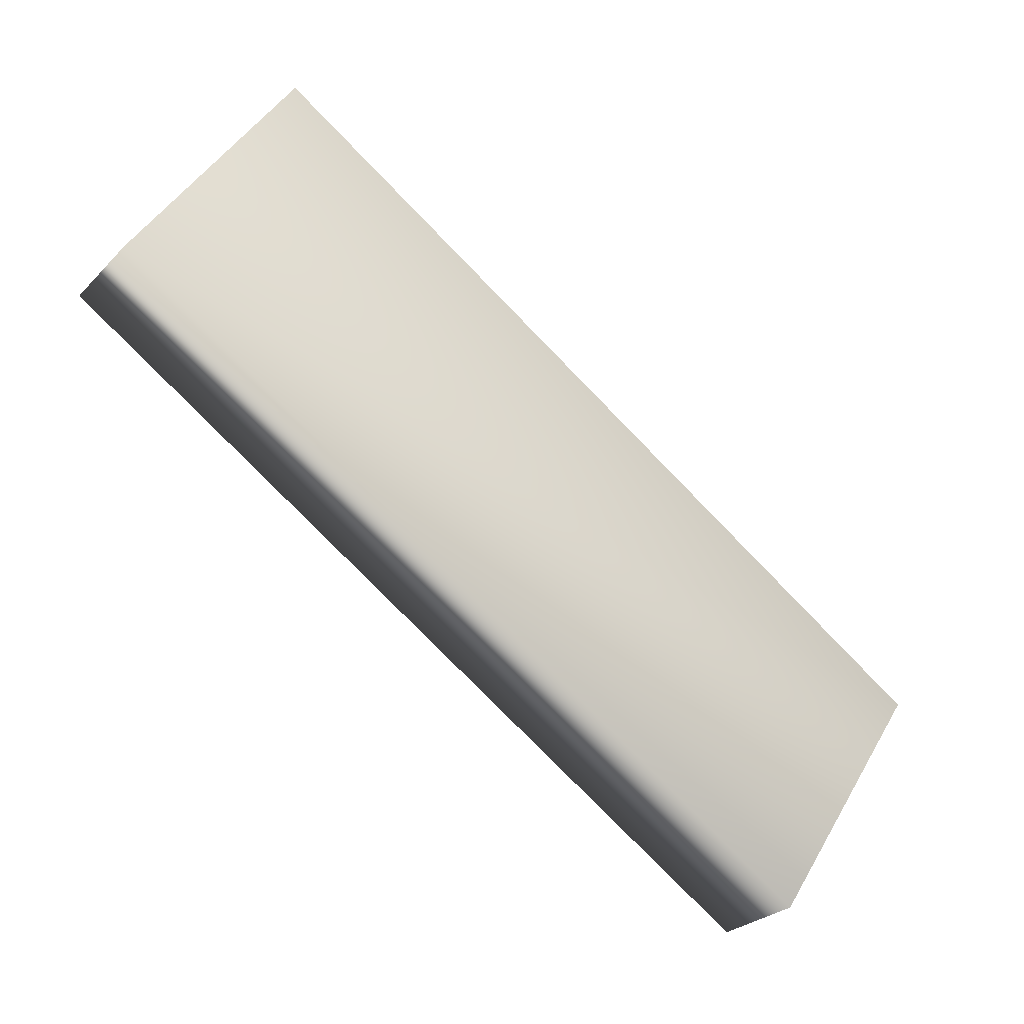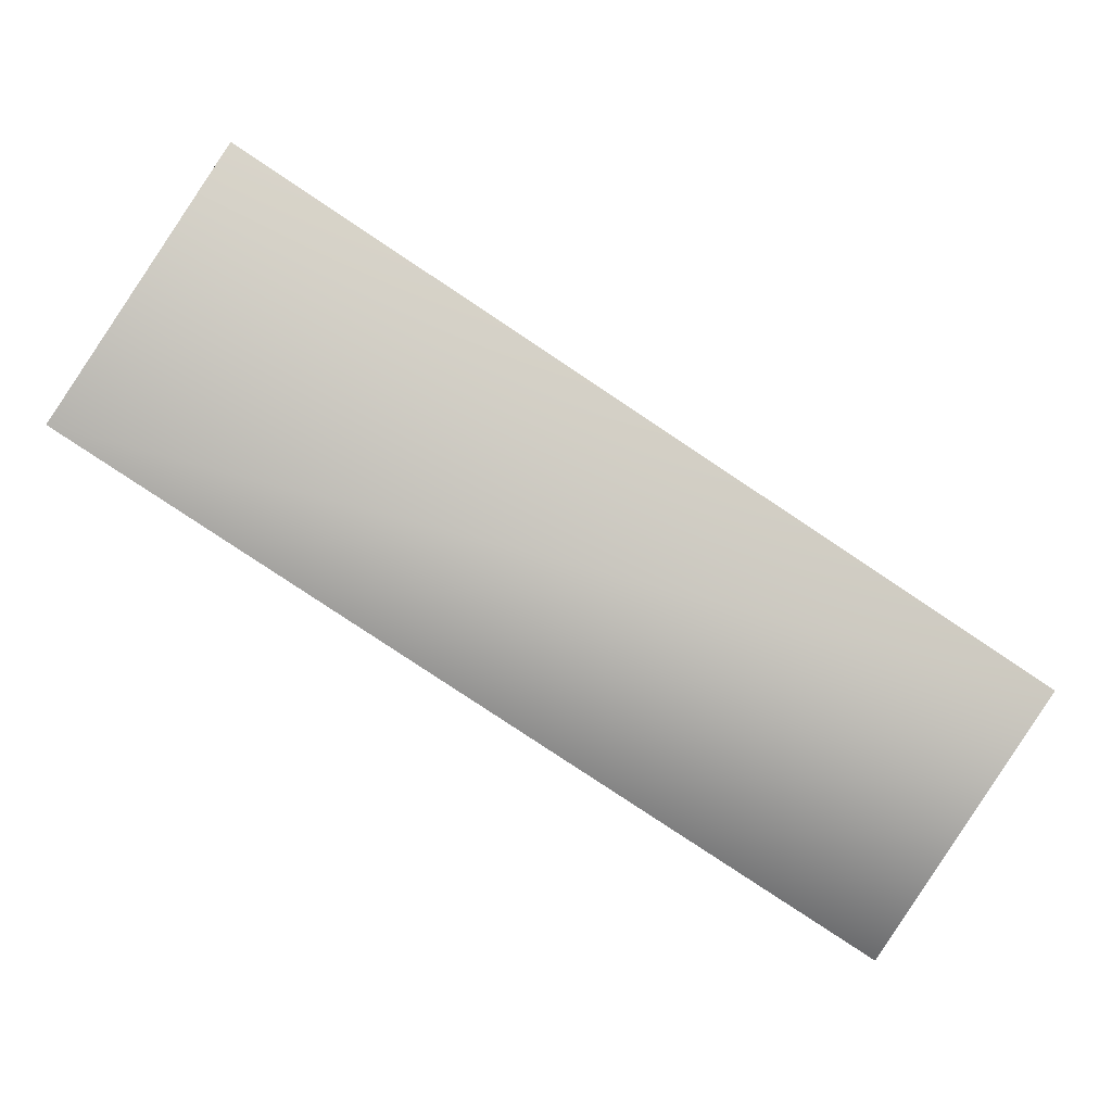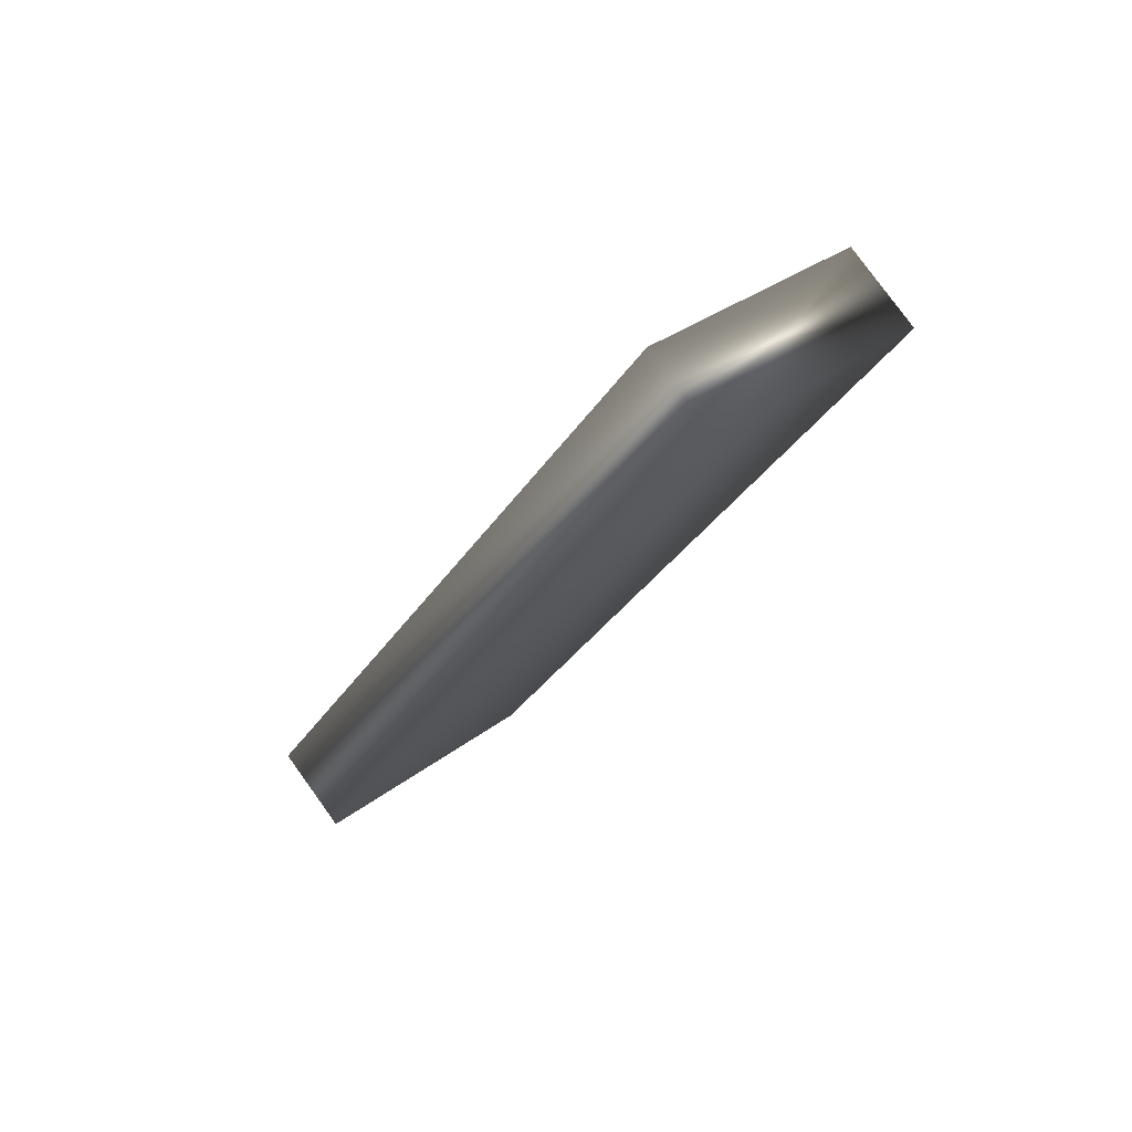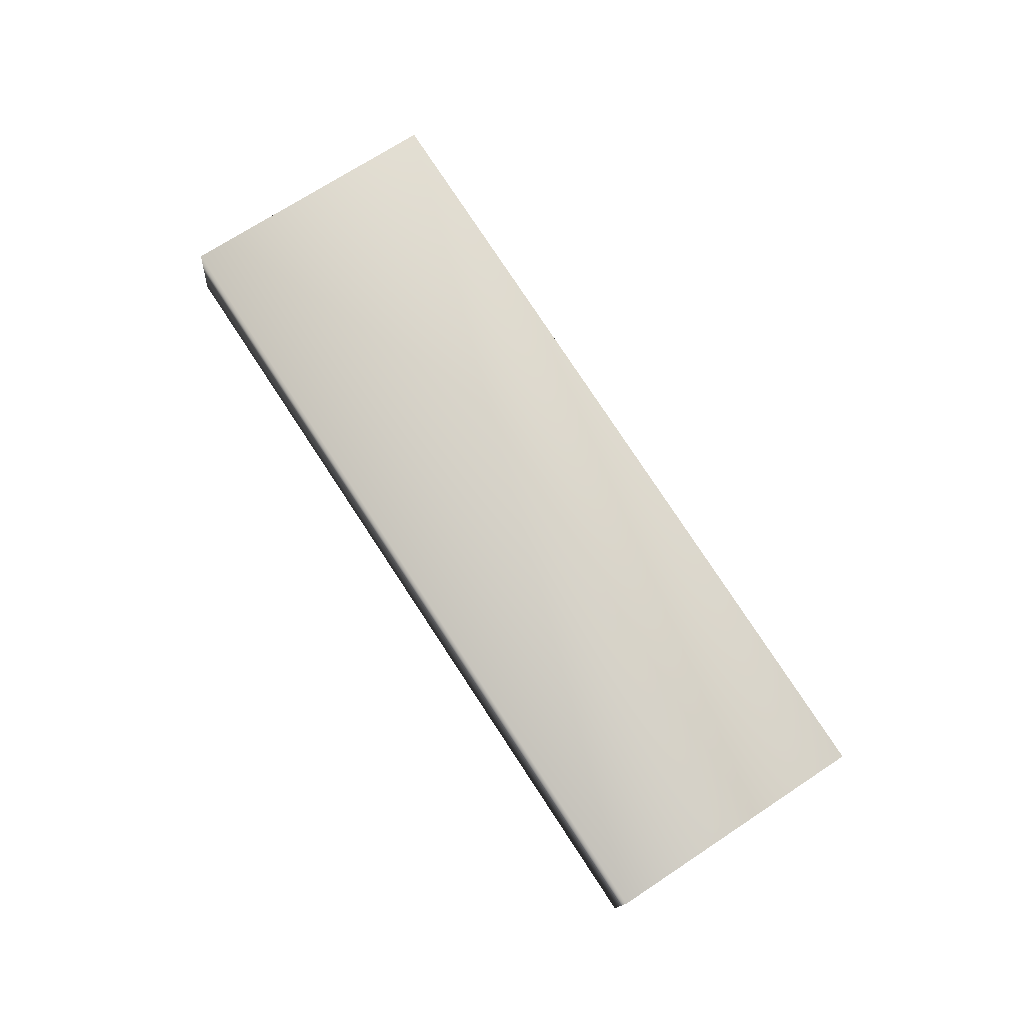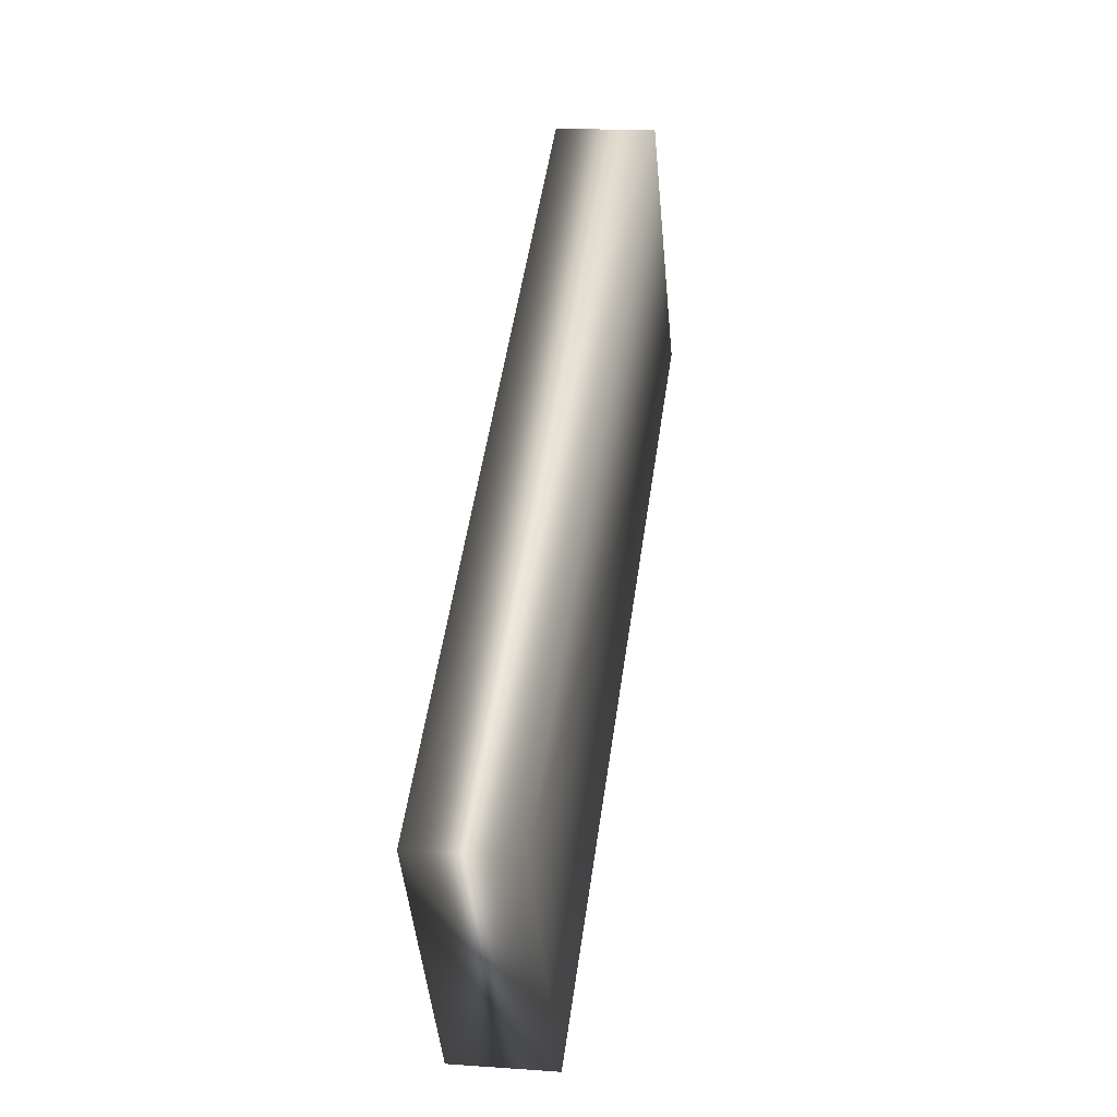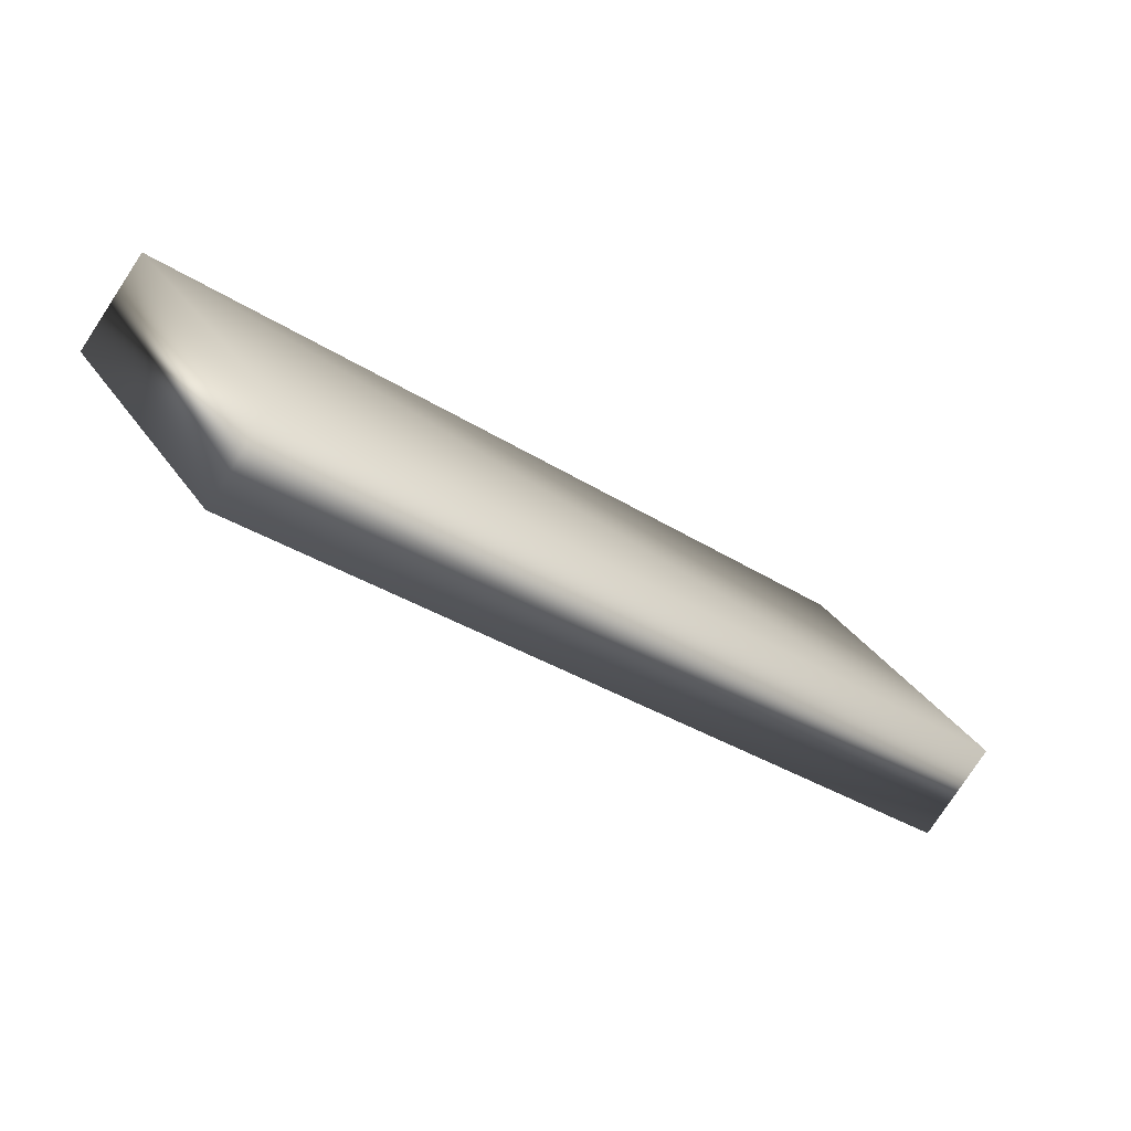
<metadata>
{"format":"obj","ext":"obj","renderer":"f3d","projection":"perspective","resolution":1024,"background":"white","views":[{"elev":-27.0,"azim":-123.3,"up":"+Y"},{"elev":4.3,"azim":-94.0,"up":"+Y"},{"elev":80.0,"azim":-125.9,"up":"+Z"},{"elev":-14.4,"azim":85.6,"up":"+Z"},{"elev":13.2,"azim":9.2,"up":"+Y"},{"elev":-78.5,"azim":56.7,"up":"+Y"}]}
</metadata>
<code>
v 0.03425 0.5055 0.07032
v 0.03425 0.5165 0.07764
v 0.03425 0.5274 0.03716
v 0.03425 0.5385 0.04447
v 0.03867 0.5274 0.03716
v 0.03867 0.5055 0.07032
v 0.03867 0.5165 0.07764
v 0.03867 0.5385 0.04447
f 8 7 5
f 7 6 5
f 4 8 3
f 8 5 3
f 8 4 2
f 7 8 2
f 6 7 2
f 6 2 1
f 3 5 1
f 5 6 1
f 2 4 3
f 2 3 1

</code>
